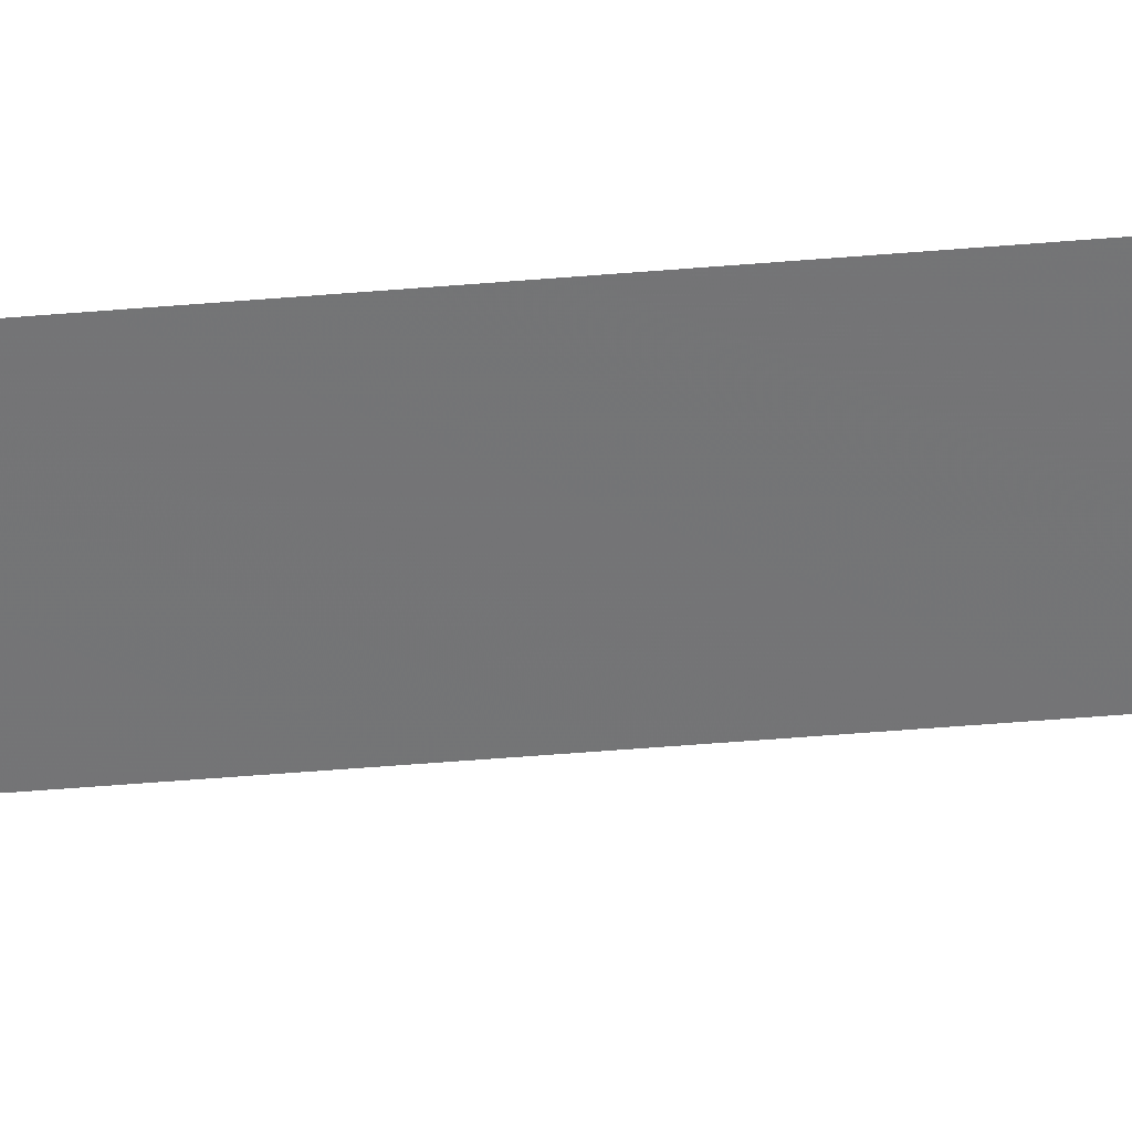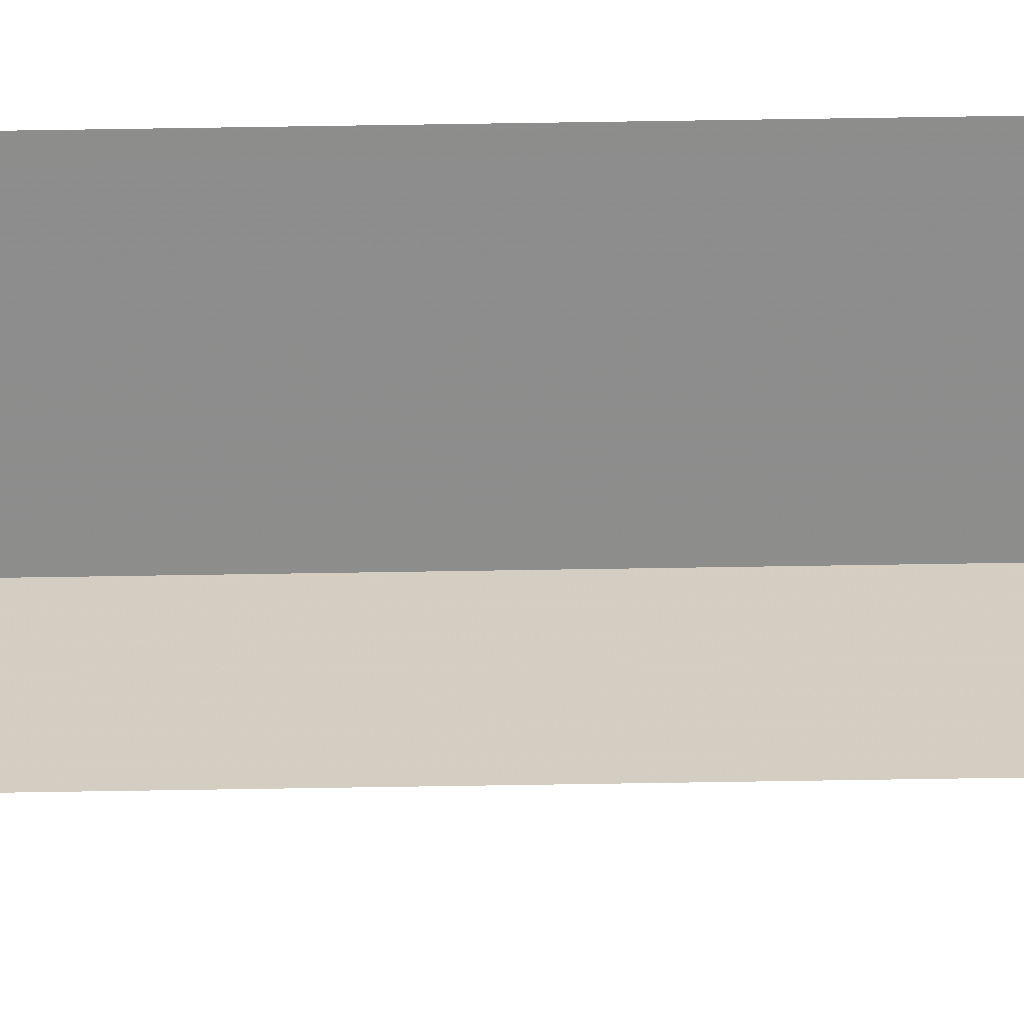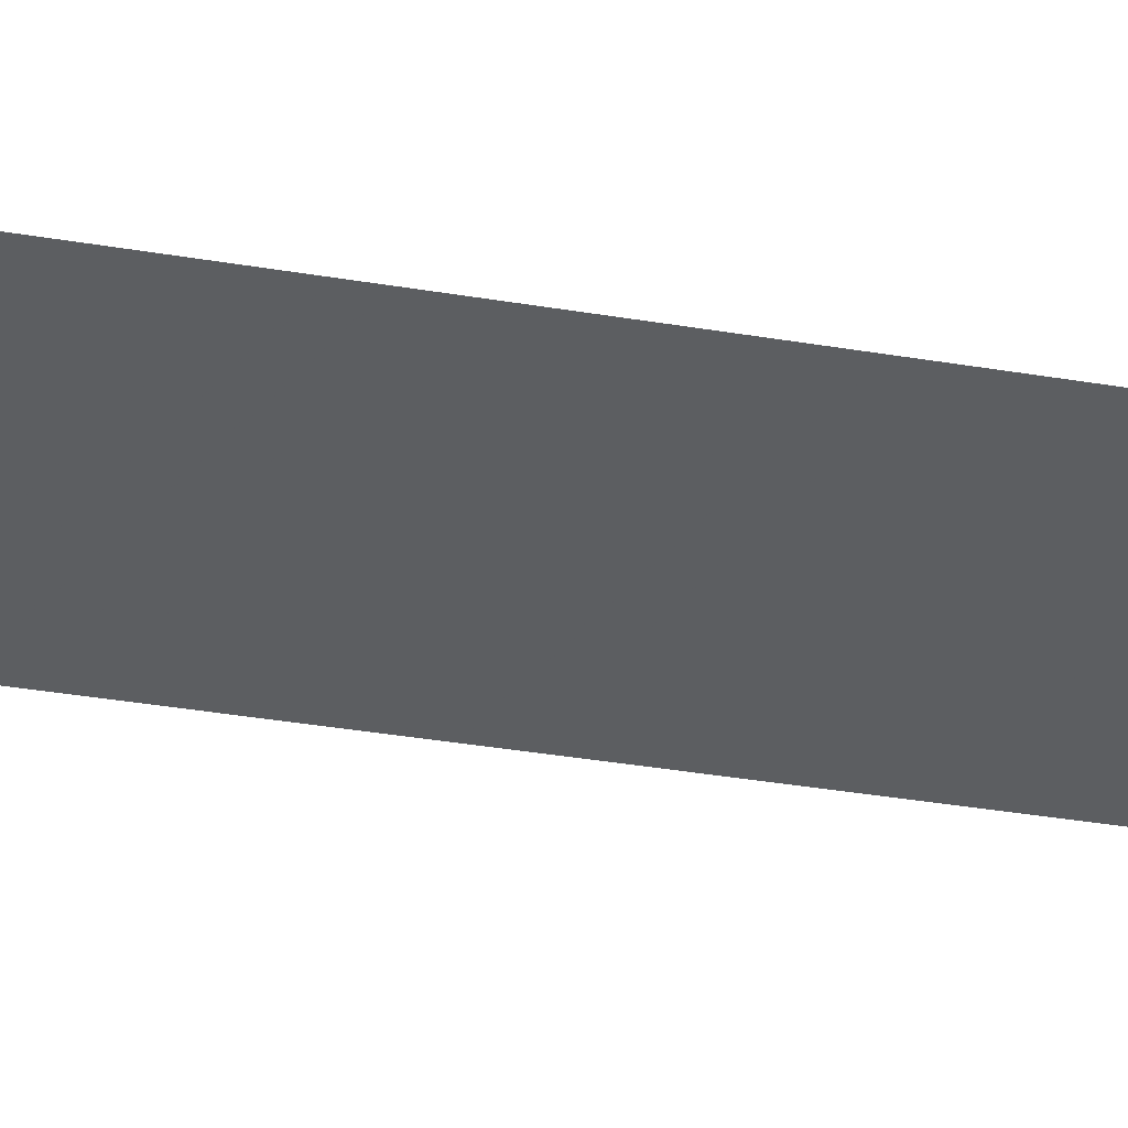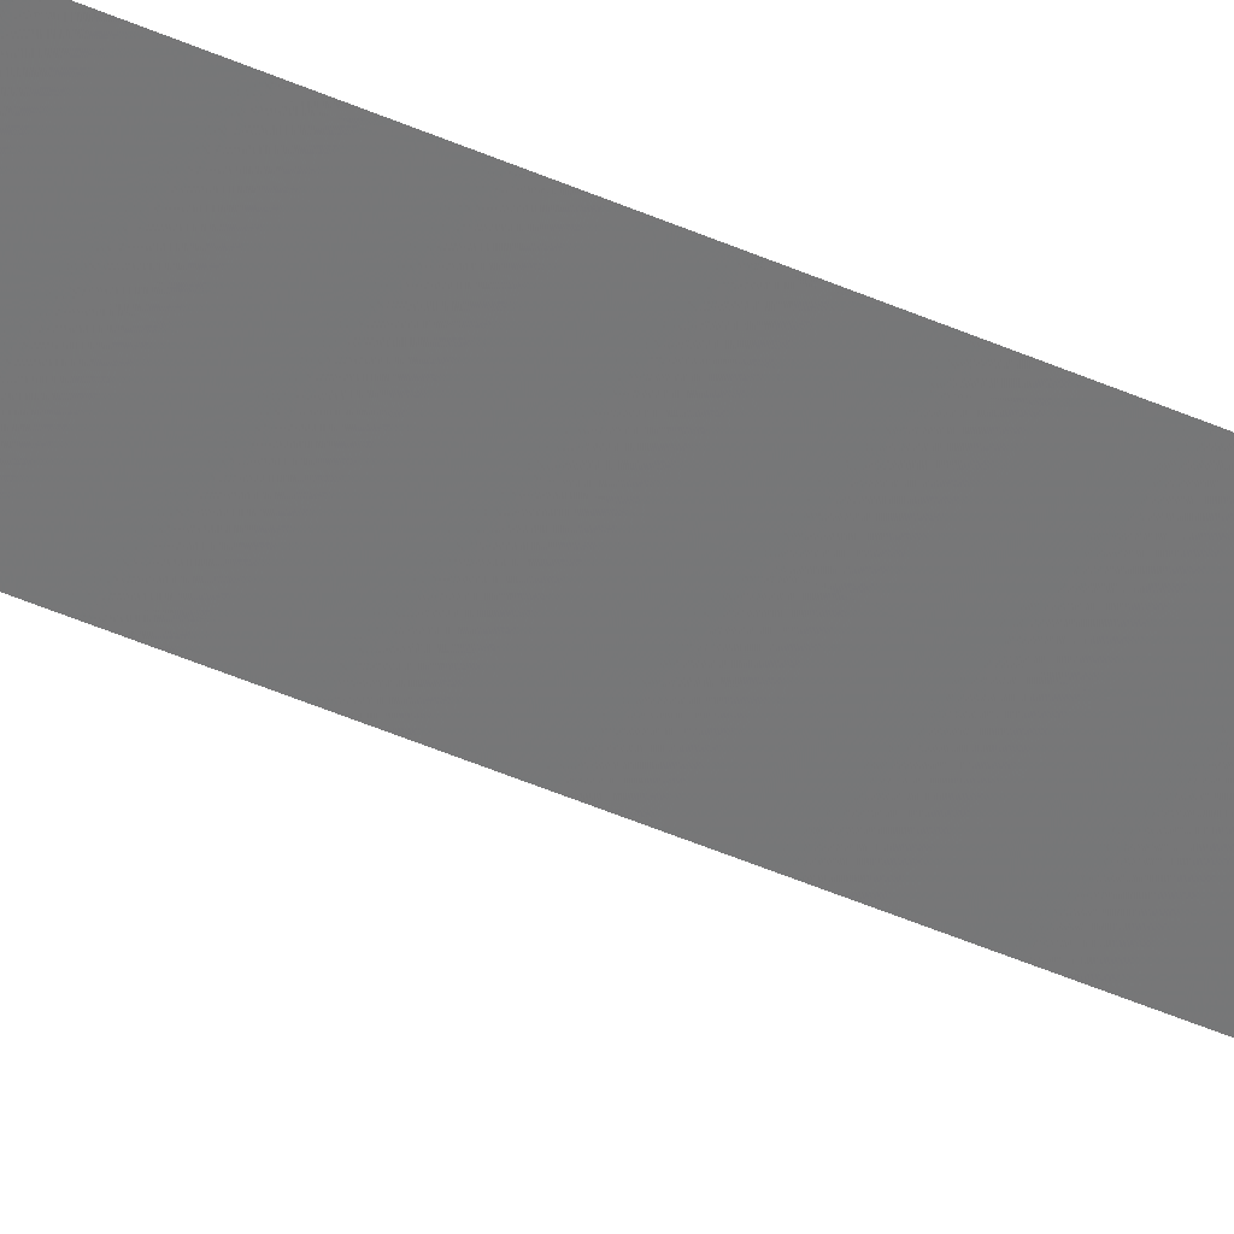
<metadata>
{"format":"obj","ext":"obj","renderer":"f3d","projection":"perspective","resolution":1024,"background":"white","views":[{"elev":-14.3,"azim":106.0,"up":"+Y"},{"elev":70.5,"azim":-90.9,"up":"+Y"},{"elev":-4.5,"azim":30.9,"up":"+Y"},{"elev":-20.4,"azim":-136.3,"up":"+Y"}]}
</metadata>
<code>
v -0.01562 -0.007812 0.2891
v -0.007812 0 0.2891
v -0.02344 0 0.2891
v -0.02344 0 -0.2891
v -0.01562 -0.007812 -0.2891
v -0.007812 0 -0.2891
f 1 2 3
f 1 5 2
f 2 5 6
f 6 5 4
f 1 3 4
f 1 4 5

</code>
